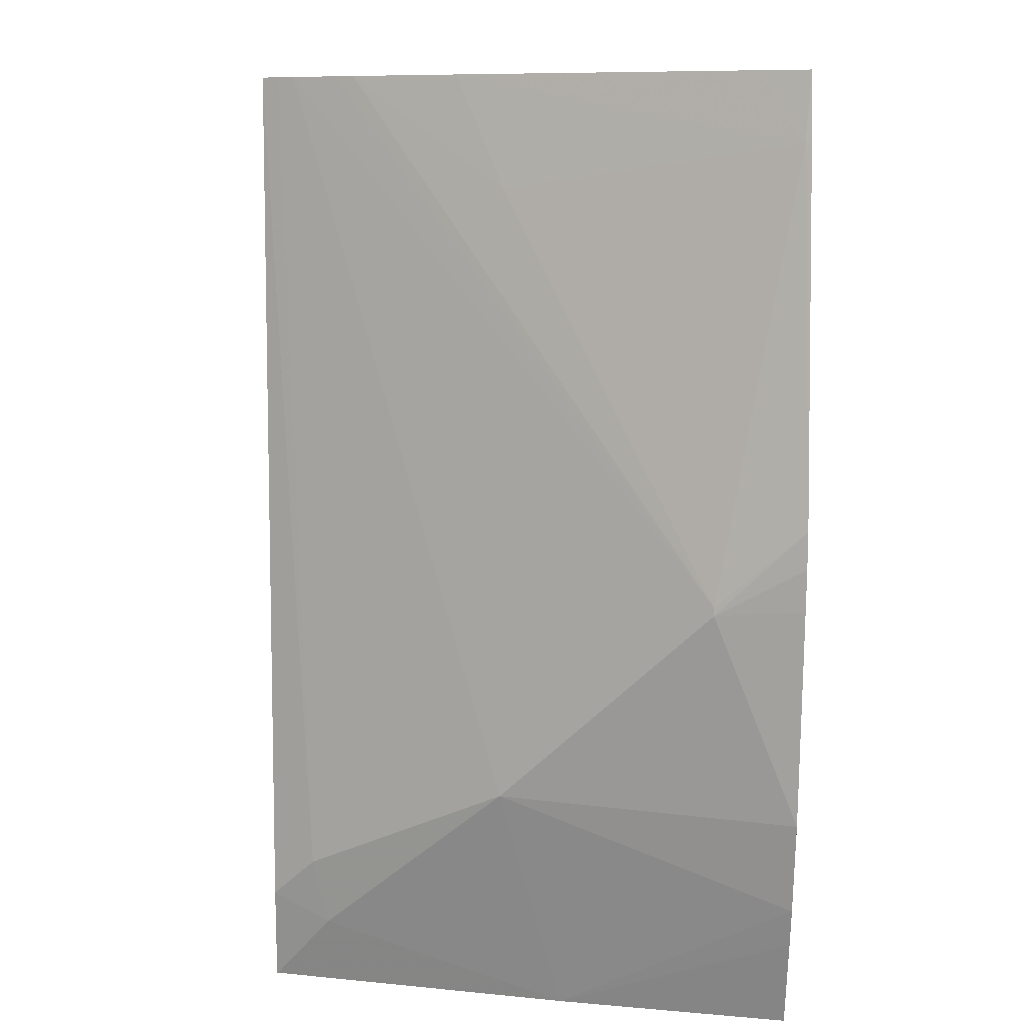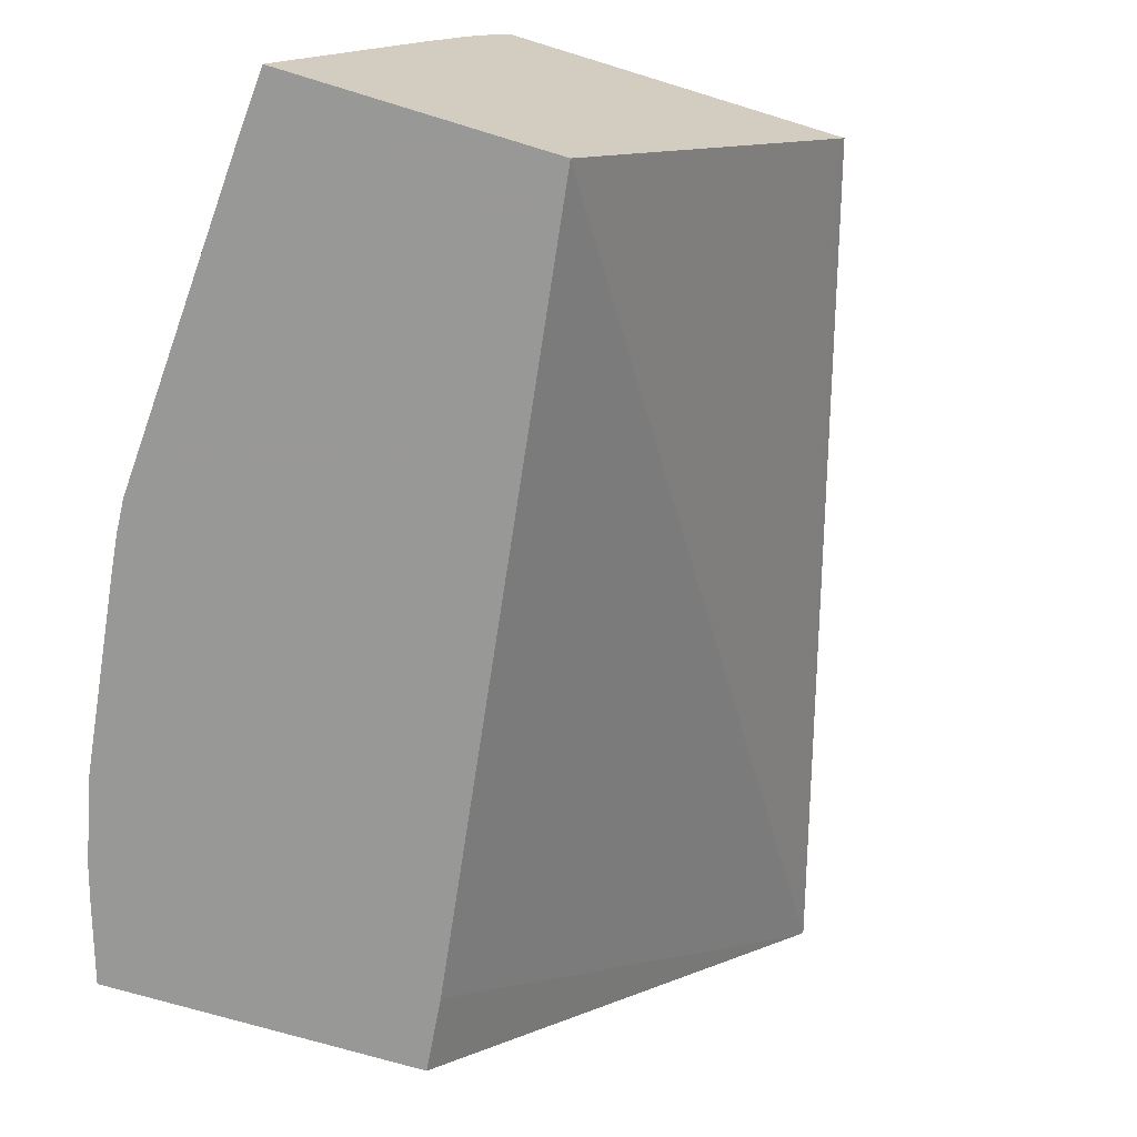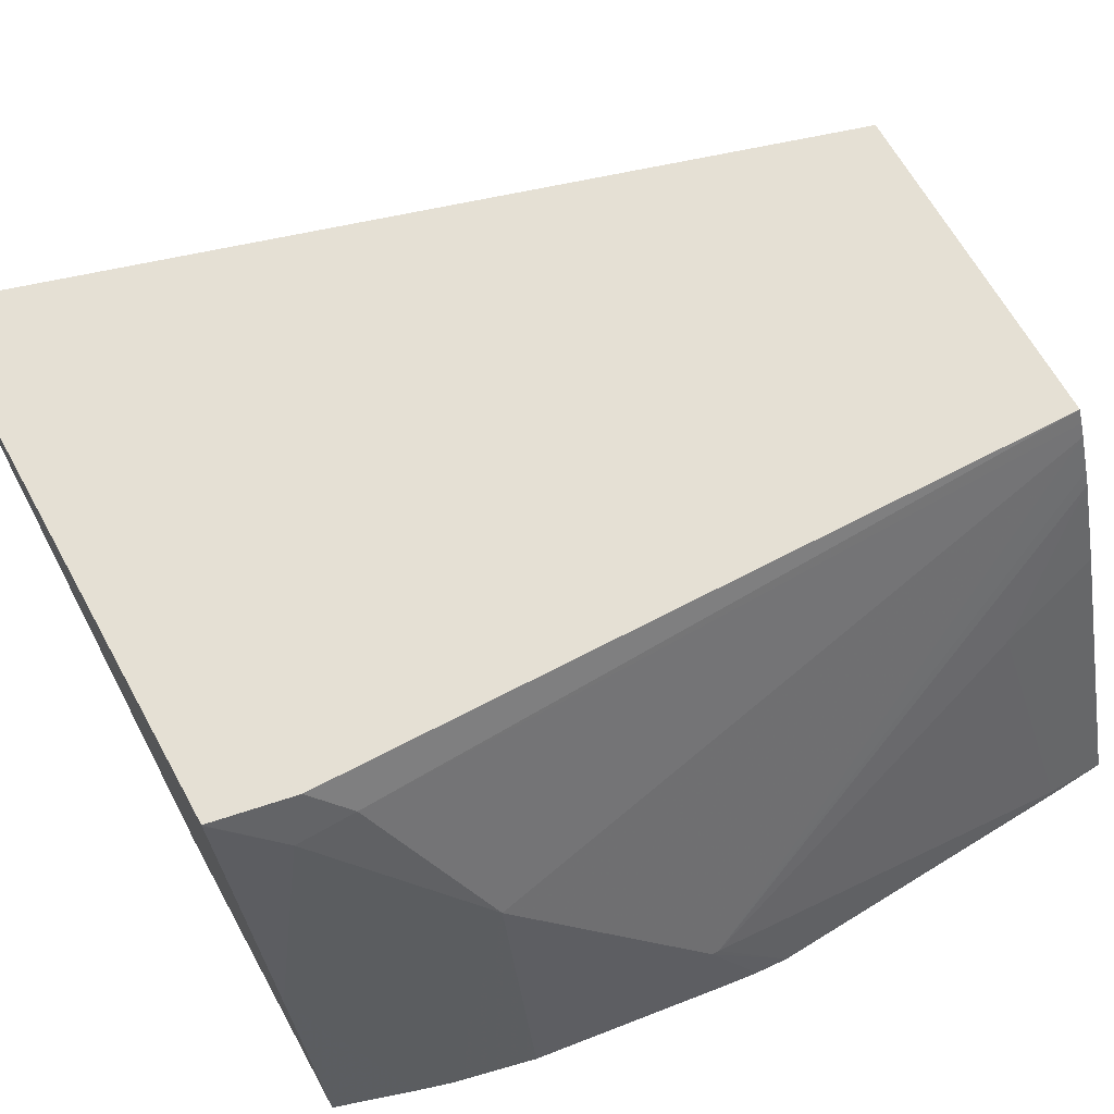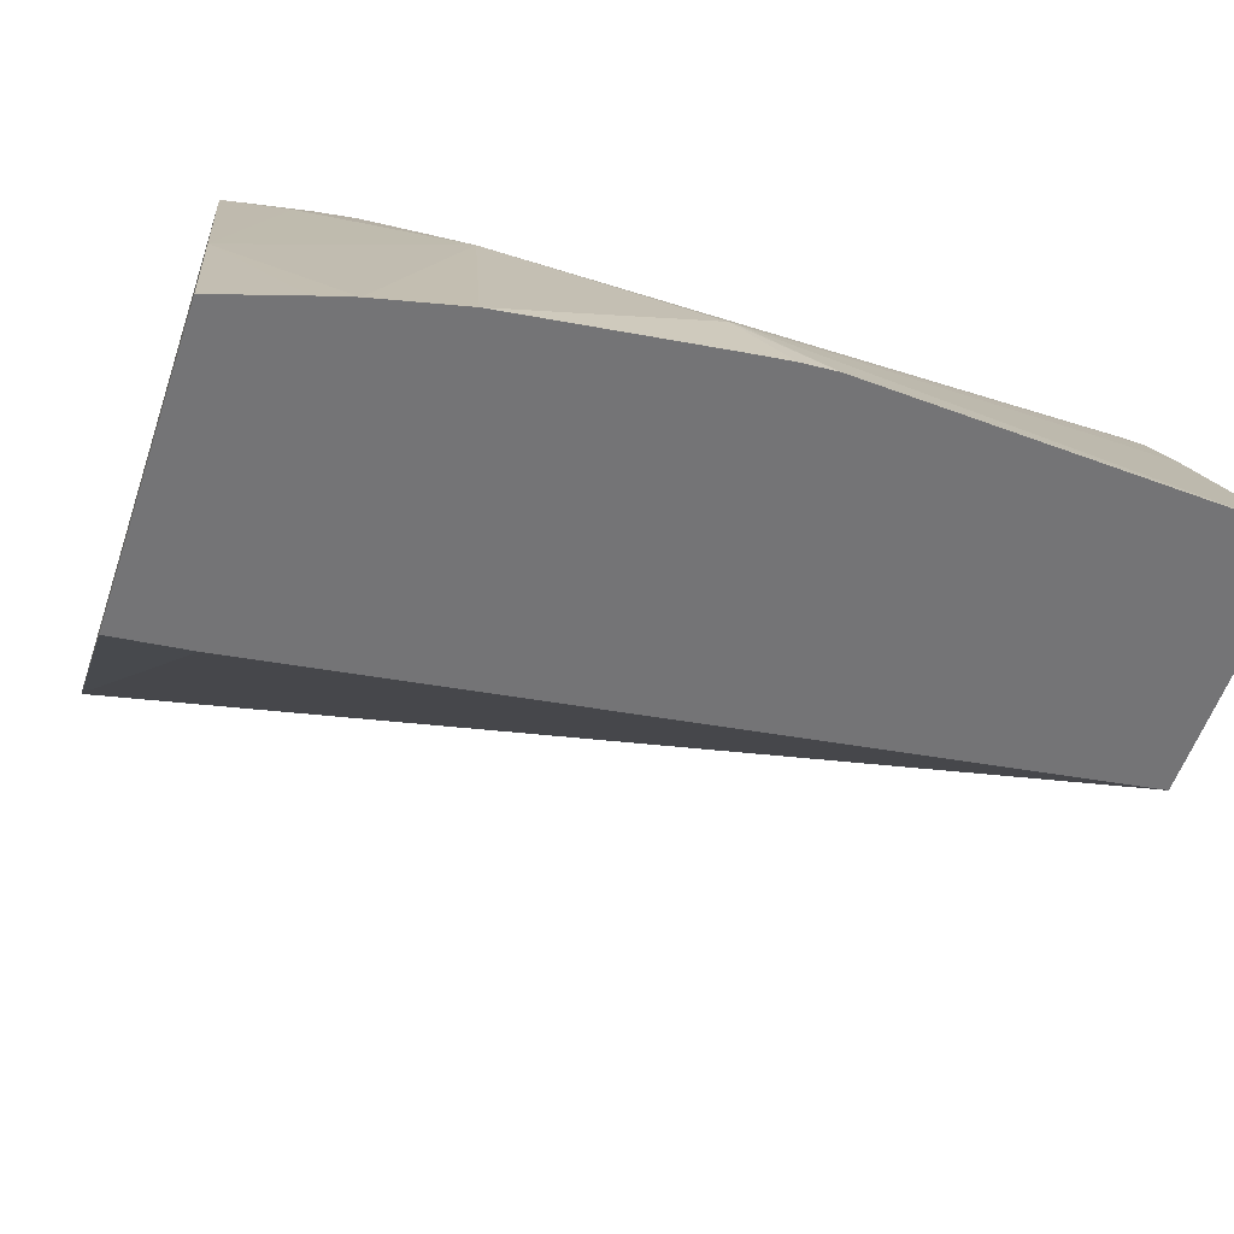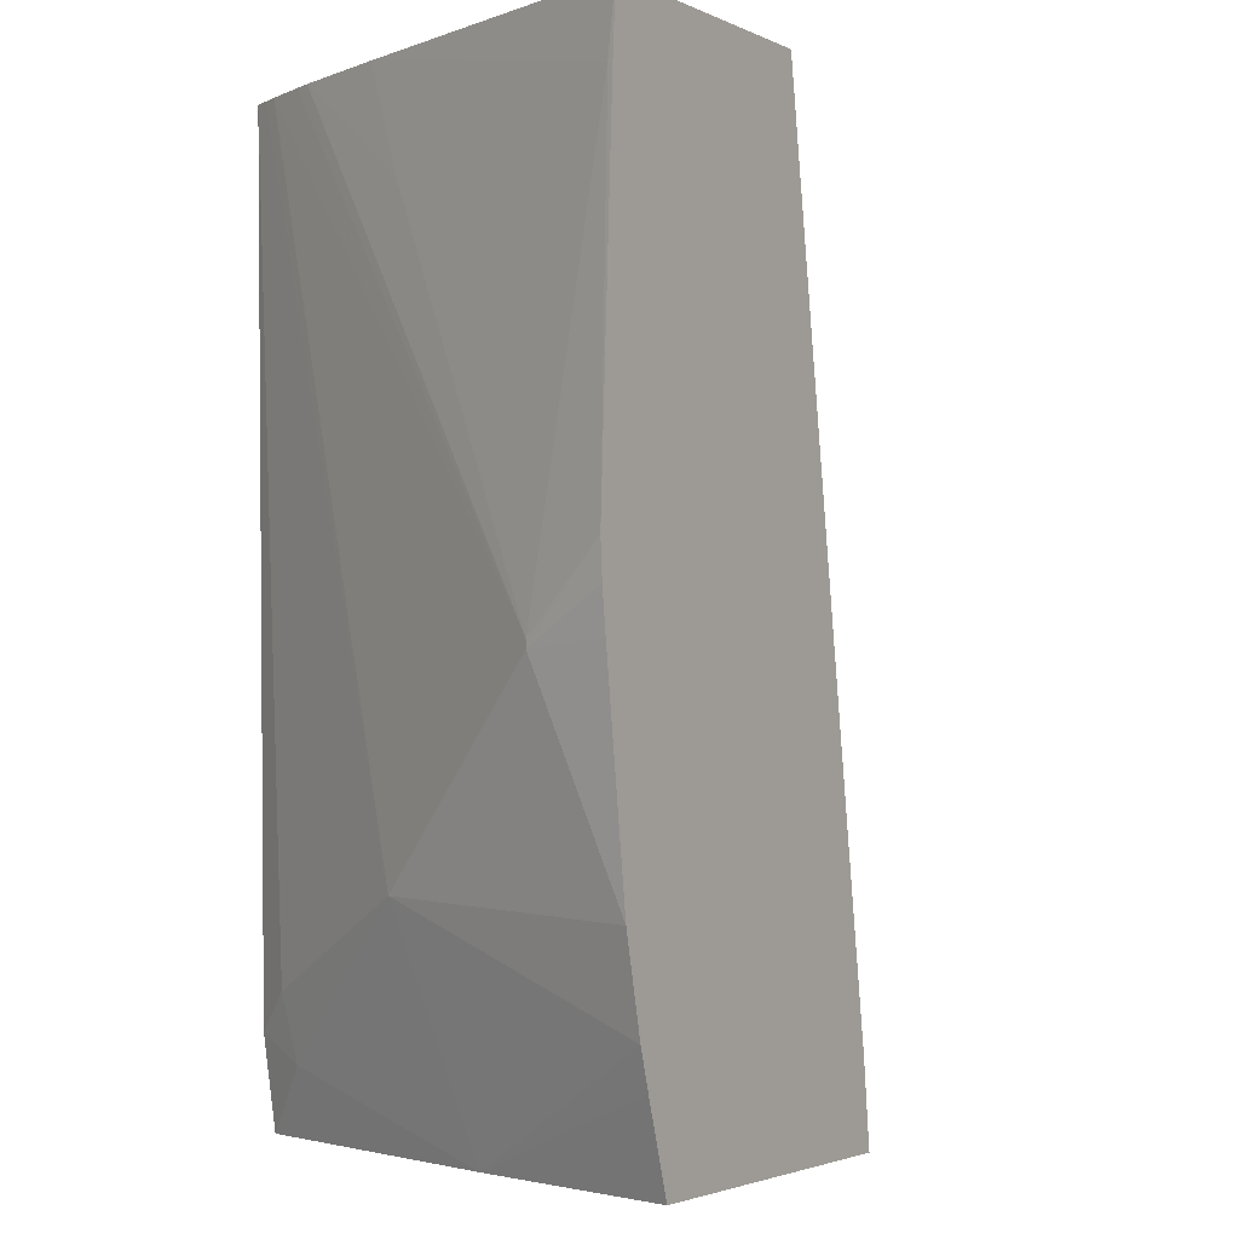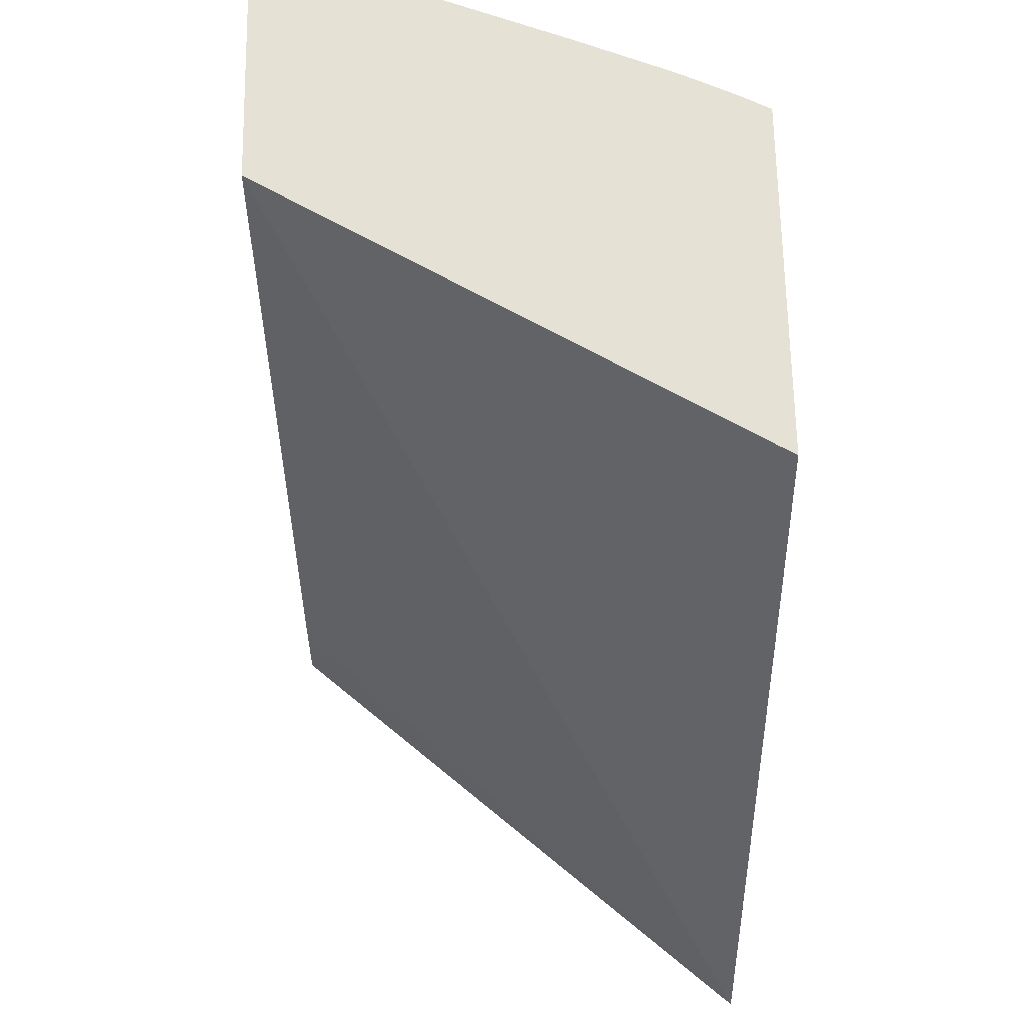
<metadata>
{"format":"obj","ext":"obj","renderer":"f3d","projection":"perspective","resolution":1024,"background":"white","views":[{"elev":8.0,"azim":87.5,"up":"+Y"},{"elev":-68.5,"azim":162.8,"up":"+Z"},{"elev":65.9,"azim":61.0,"up":"+Z"},{"elev":-56.3,"azim":71.5,"up":"+Z"},{"elev":-2.5,"azim":121.7,"up":"+Y"},{"elev":64.9,"azim":-91.0,"up":"+Y"}]}
</metadata>
<code>
v 0.009195 0.01035 0.06981
v 0.009488 0.01035 0.06946
v 0.02743 0.01035 0.06981
v 0.01733 0.0378 0.06981
v 0.0176 0.0378 0.06935
v 0.02641 0.0378 0.05469
v 0.02267 0.01285 0.05469
v 0.02238 0.01035 0.05469
v 0.02745 0.01035 0.06977
v 0.0286 0.01236 0.06816
v 0.02794 0.01307 0.06981
v 0.02839 0.0378 0.06981
v 0.03462 0.0378 0.05469
v 0.03242 0.01035 0.05469
v 0.03042 0.01035 0.06116
v 0.03166 0.01703 0.06302
v 0.02871 0.01427 0.0686
v 0.02798 0.01315 0.06974
v 0.02795 0.01314 0.06981
v 0.02863 0.0378 0.06935
v 0.03474 0.03584 0.05469
v 0.03461 0.0378 0.0547
v 0.03468 0.03584 0.05486
v 0.03323 0.01292 0.05469
v 0.03356 0.01403 0.05469
v 0.03418 0.0167 0.05469
v 0.03446 0.02283 0.05716
v 0.02887 0.0378 0.0689
v 0.03524 0.0253 0.05469
v 0.03406 0.0378 0.05614
v 0.03089 0.0378 0.06421
v 0.03159 0.03458 0.06289
v 0.03446 0.02307 0.05716
v 0.03503 0.02303 0.05469
v 0.03517 0.02424 0.05469
v 0.02944 0.0378 0.06767
v 0.02968 0.0378 0.06715
f 1 2 8
f 1 8 14
f 1 14 15
f 1 15 9
f 1 9 3
f 1 3 11
f 1 11 19
f 1 19 12
f 1 12 4
f 1 4 5
f 1 5 6
f 1 6 2
f 2 7 8
f 2 6 7
f 3 9 10
f 3 10 11
f 4 12 20
f 4 20 28
f 4 28 36
f 4 36 37
f 4 37 31
f 4 31 30
f 4 30 22
f 4 22 13
f 4 13 6
f 4 6 5
f 6 13 21
f 6 21 29
f 6 29 35
f 6 35 34
f 6 34 26
f 6 26 25
f 6 25 24
f 6 24 14
f 6 14 8
f 6 8 7
f 9 15 10
f 10 15 16
f 10 16 17
f 10 17 18
f 10 18 11
f 11 18 19
f 12 19 17
f 12 17 20
f 13 22 23
f 13 23 21
f 14 24 15
f 15 24 25
f 15 25 16
f 16 25 26
f 16 26 27
f 16 27 28
f 16 28 20
f 16 20 17
f 17 19 18
f 21 23 29
f 22 30 23
f 23 30 31
f 23 31 32
f 23 32 33
f 23 33 29
f 26 34 27
f 27 34 35
f 27 35 29
f 27 29 33
f 27 33 28
f 28 33 36
f 31 37 32
f 32 37 33
f 33 37 36

</code>
